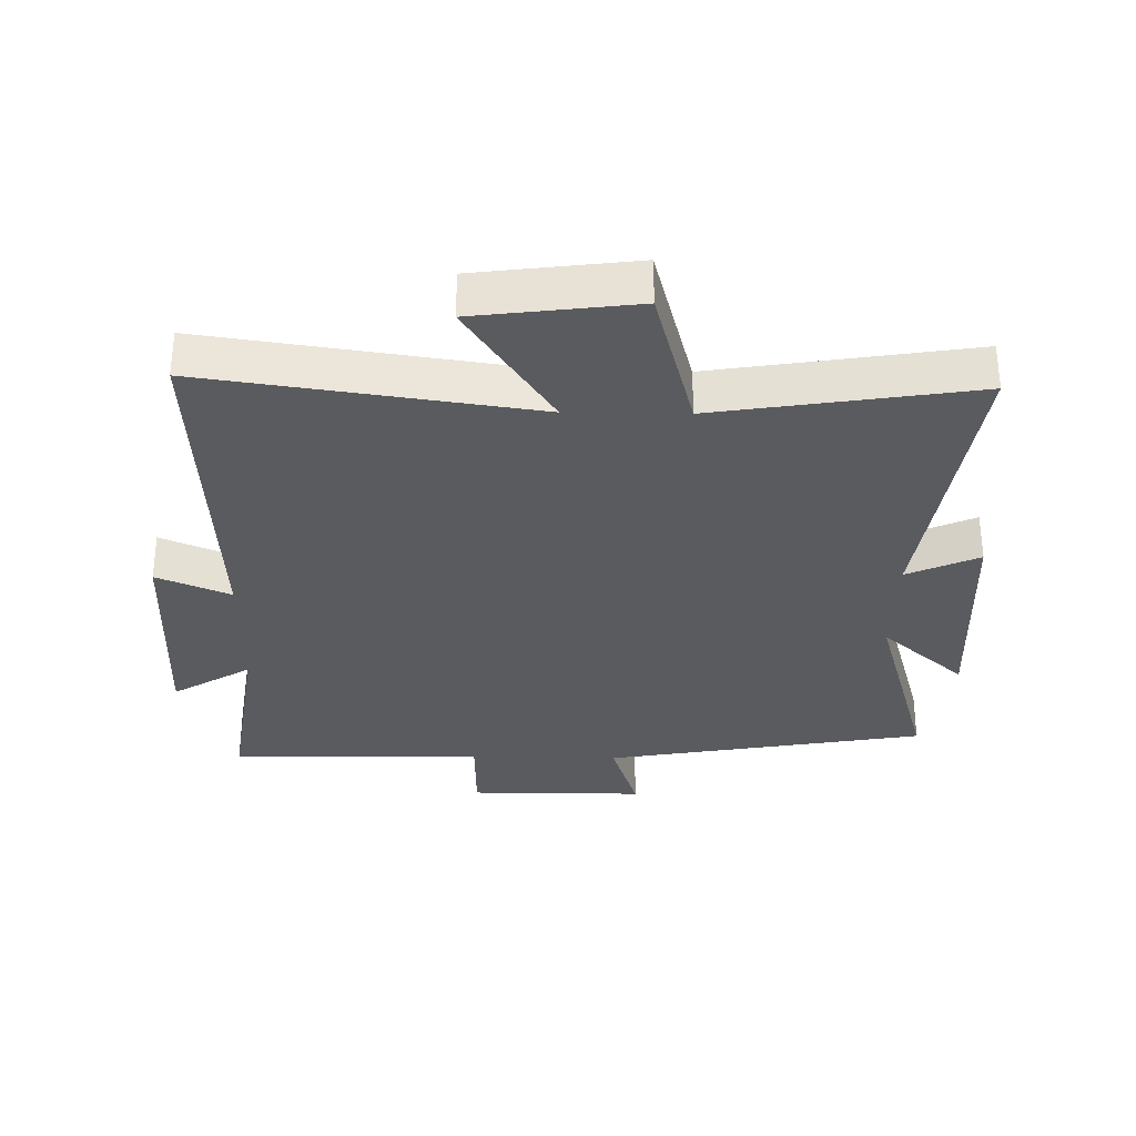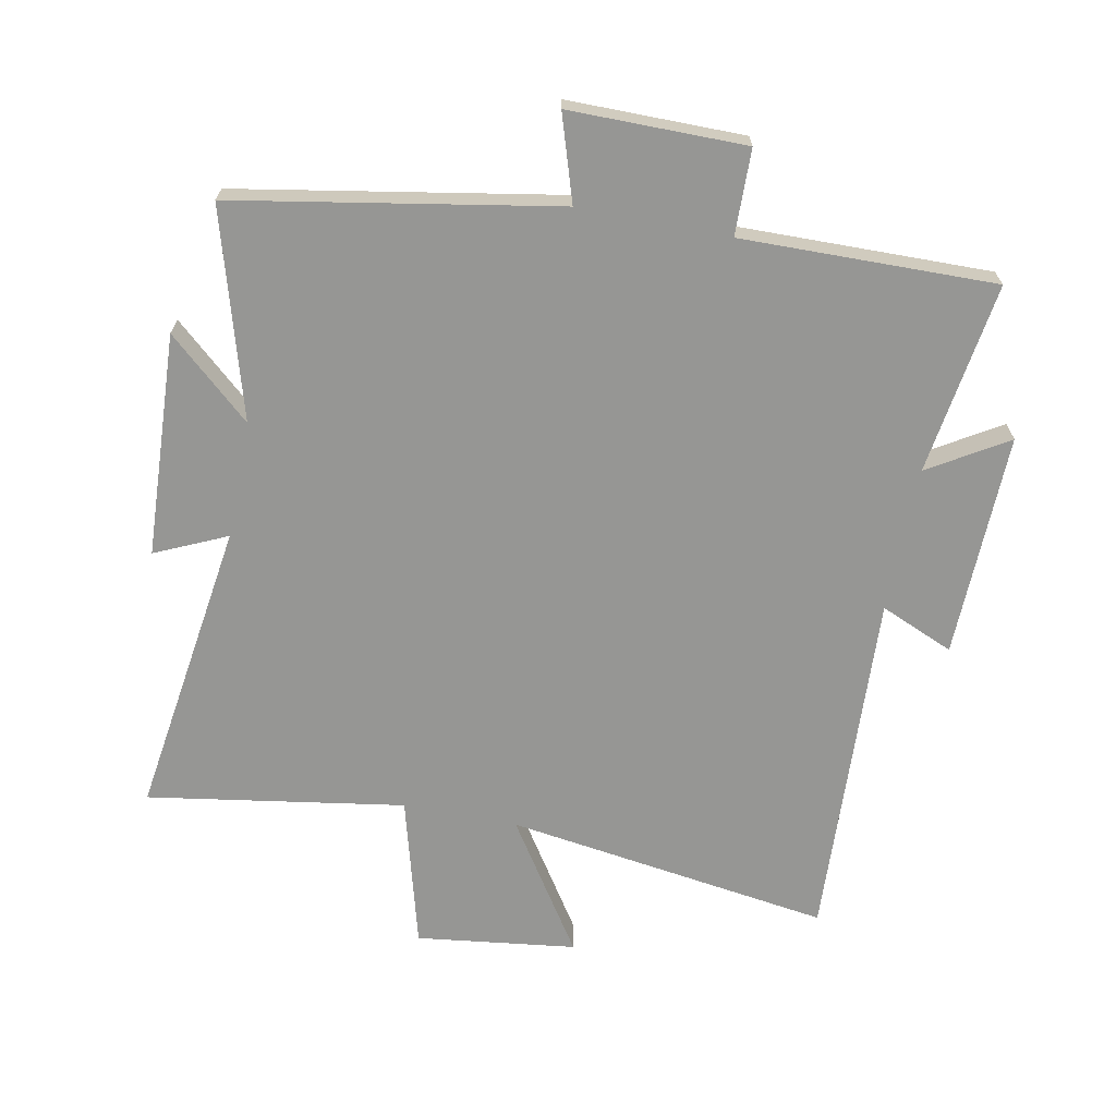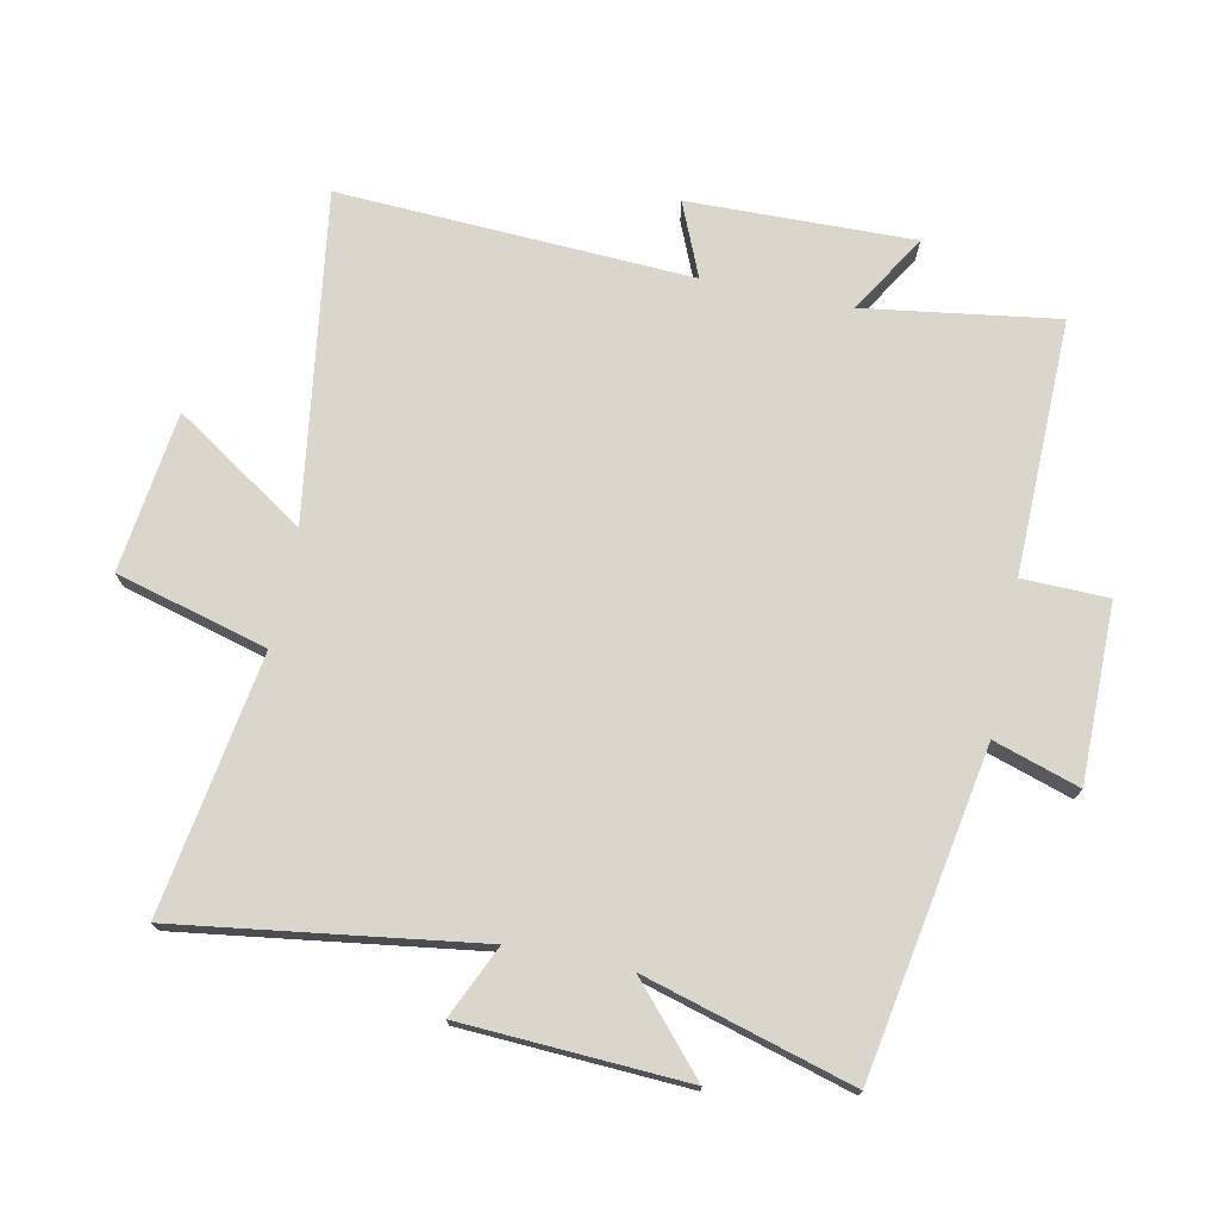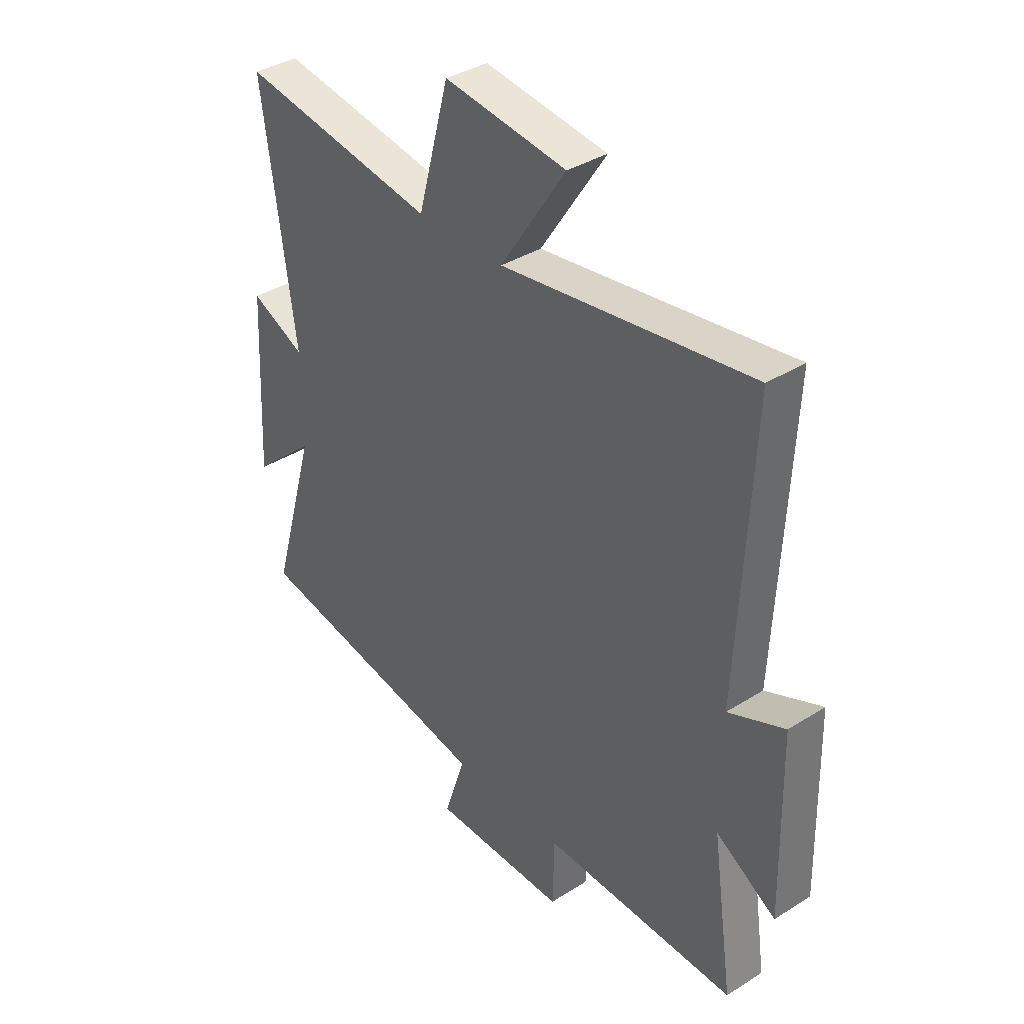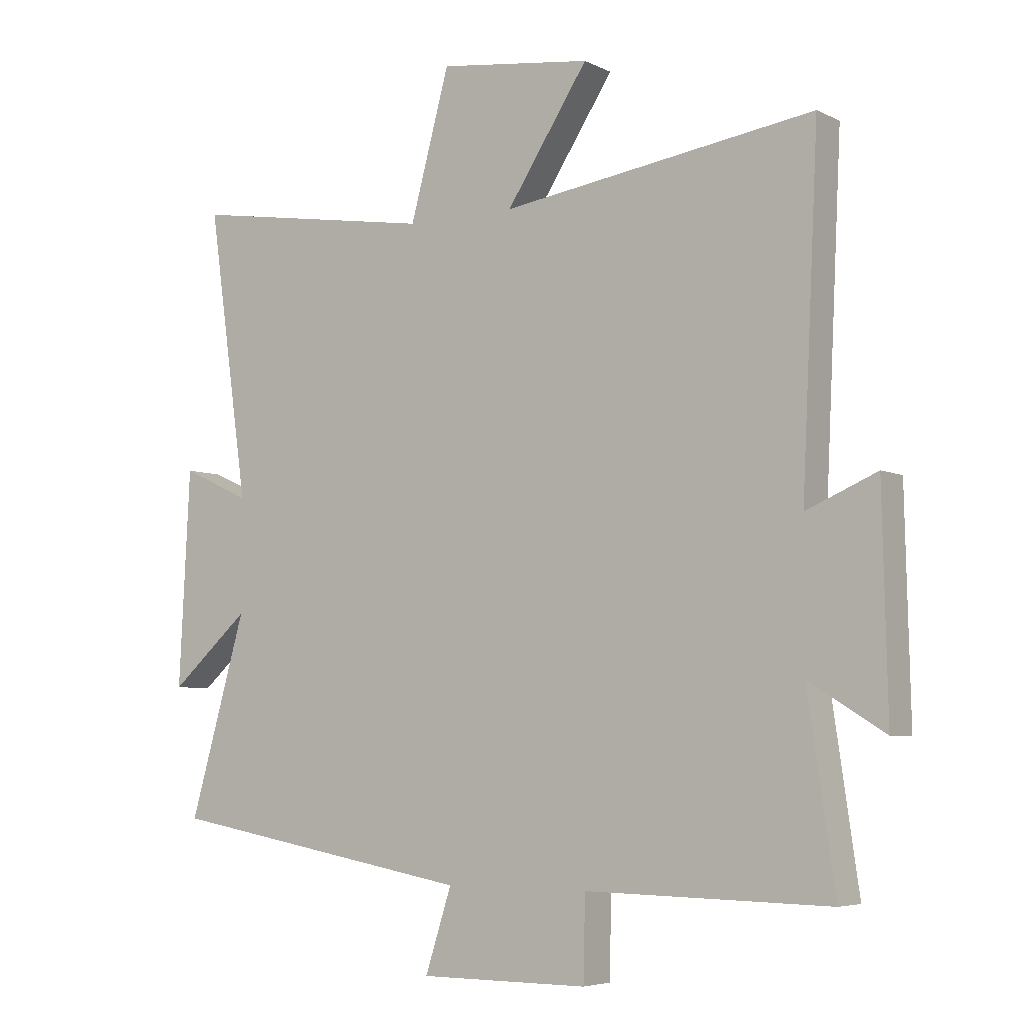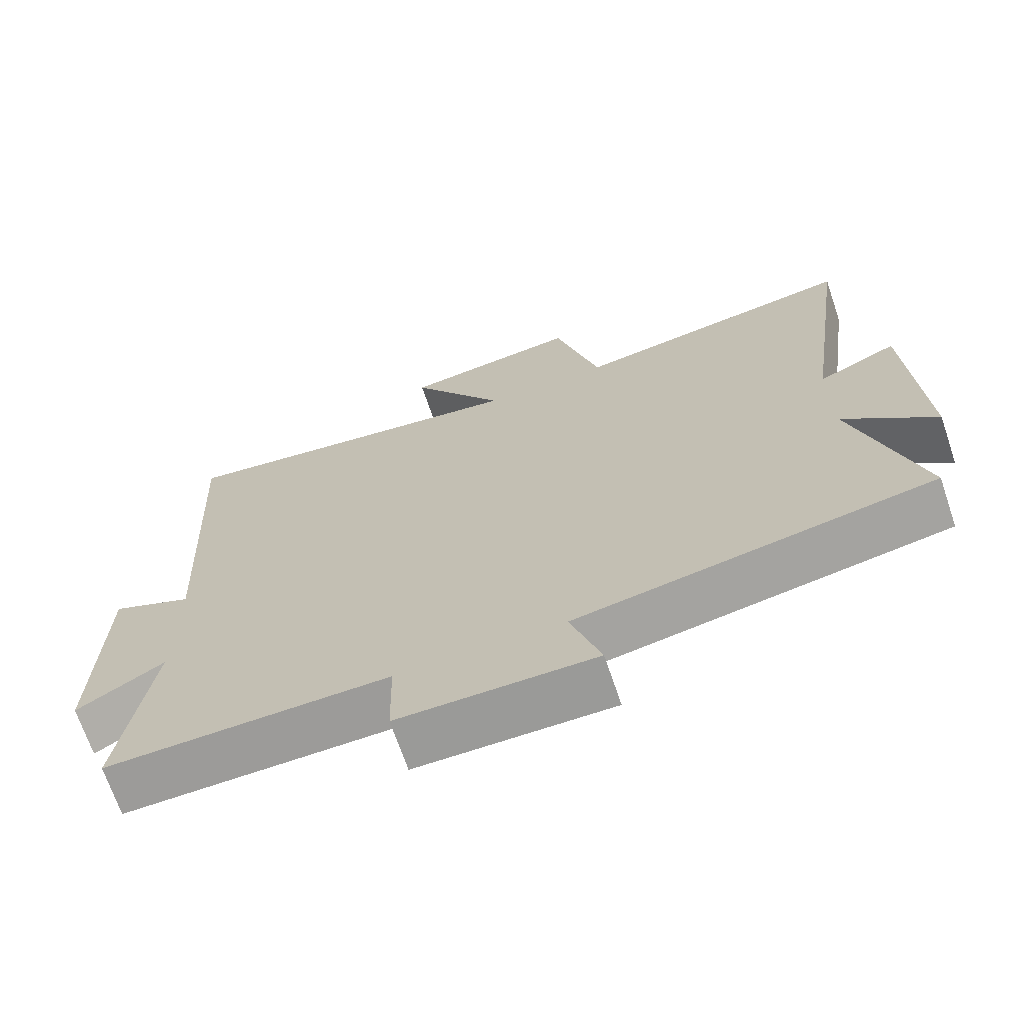
<metadata>
{"format":"obj","ext":"obj","renderer":"f3d","projection":"perspective","resolution":1024,"background":"white","views":[{"elev":-32.0,"azim":-1.0,"up":"+Y"},{"elev":-67.7,"azim":168.9,"up":"+Y"},{"elev":73.9,"azim":101.6,"up":"+Y"},{"elev":37.0,"azim":-129.1,"up":"+Z"},{"elev":-5.4,"azim":-145.6,"up":"+Z"},{"elev":-69.2,"azim":18.7,"up":"+Z"}]}
</metadata>
<code>
v -0.544 0.07 -0.507
v -0.5 0.07 -0.206
v -0.623 0.07 -0.281
v -0.615 0.07 0.071
v -0.5 0.07 0.022
v -0.527 0.07 0.574
v -0.016 0.07 0.5
v -0.15 0.07 0.704
v 0.1 0.07 0.736
v 0.164 0.07 0.5
v 0.566 0.07 0.564
v 0.5 0.07 0.097
v 0.612 0.07 0.148
v 0.63 0.07 -0.202
v 0.5 0.07 -0.087
v 0.593 0.07 -0.411
v 0.09 0.07 -0.5
v 0.133 0.07 -0.634
v -0.143 0.07 -0.634
v -0.146 0.07 -0.5
v -0.544 0 -0.507
v -0.5 0 -0.206
v -0.623 0 -0.281
v -0.615 0 0.071
v -0.5 0 0.022
v -0.527 0 0.574
v -0.016 0 0.5
v -0.15 0 0.704
v 0.1 0 0.736
v 0.164 0 0.5
v 0.566 0 0.564
v 0.5 0 0.097
v 0.612 0 0.148
v 0.63 0 -0.202
v 0.5 0 -0.087
v 0.593 0 -0.411
v 0.09 0 -0.5
v 0.133 0 -0.634
v -0.143 0 -0.634
v -0.146 0 -0.5
f 17 18 19 20
f 15 16 17 20
f 15 20 1 2
f 12 13 14 15
f 12 15 2
f 10 11 12 2
f 7 8 9 10
f 7 10 2 3
f 5 6 7
f 5 7 3
f 3 4 5
f 40 39 38 37
f 40 37 36 35
f 22 21 40 35
f 35 34 33 32
f 22 35 32
f 22 32 31 30
f 30 29 28 27
f 23 22 30 27
f 27 26 25
f 23 27 25
f 25 24 23
f 1 21 22 2
f 2 22 23 3
f 3 23 24 4
f 4 24 25 5
f 5 25 26 6
f 6 26 27 7
f 7 27 28 8
f 8 28 29 9
f 9 29 30 10
f 10 30 31 11
f 11 31 32 12
f 12 32 33 13
f 13 33 34 14
f 14 34 35 15
f 15 35 36 16
f 16 36 37 17
f 17 37 38 18
f 18 38 39 19
f 19 39 40 20
f 20 40 21 1

</code>
